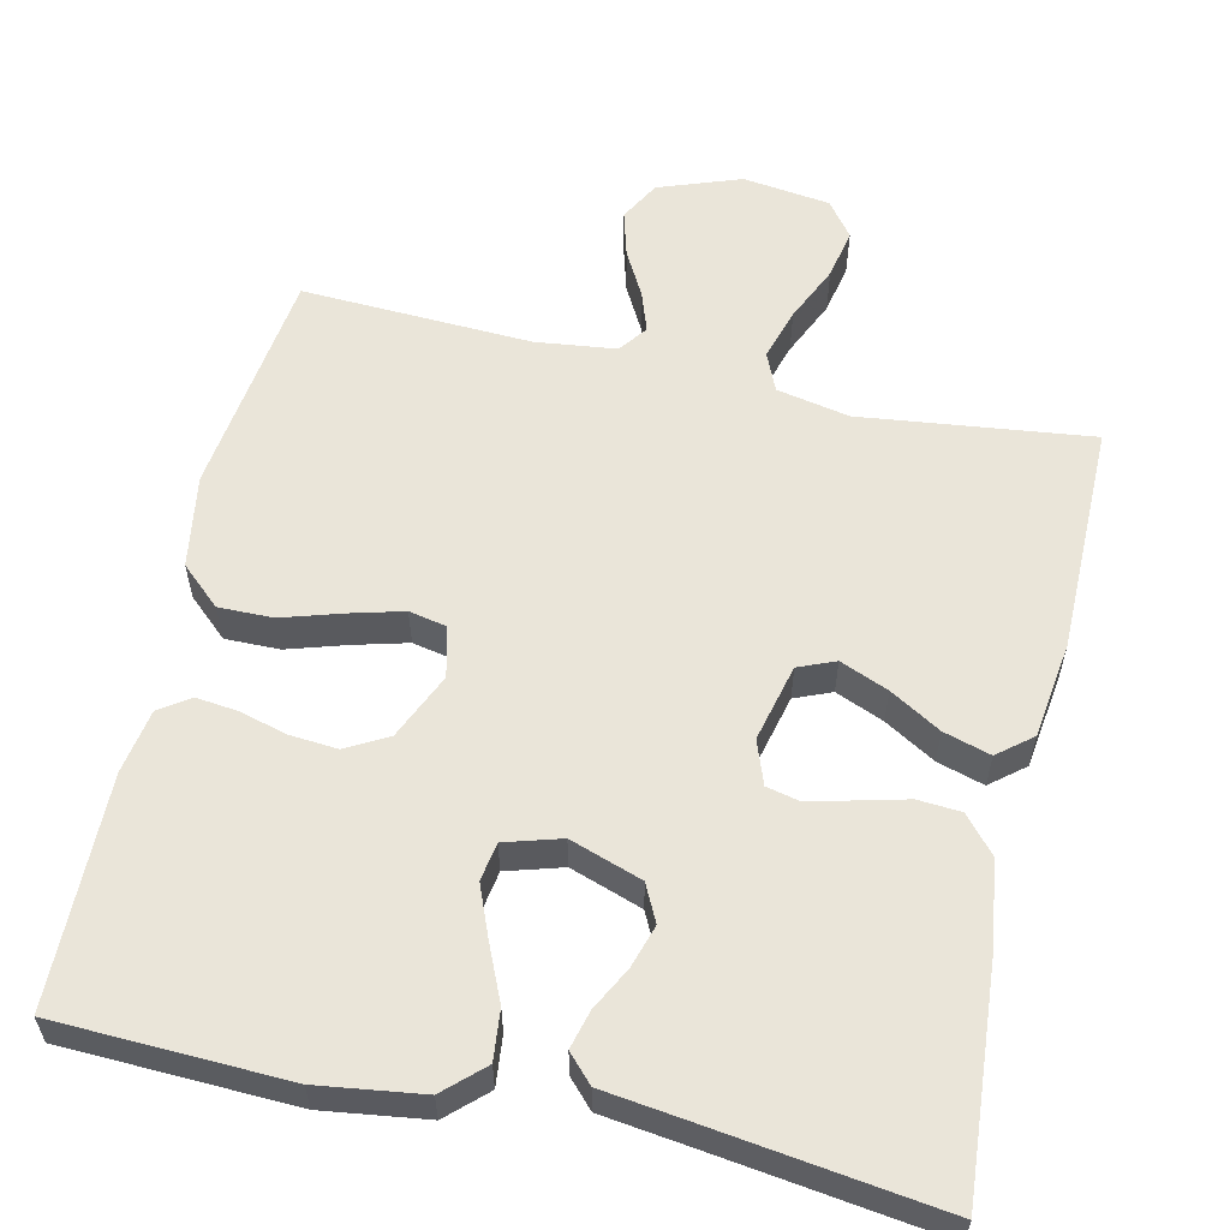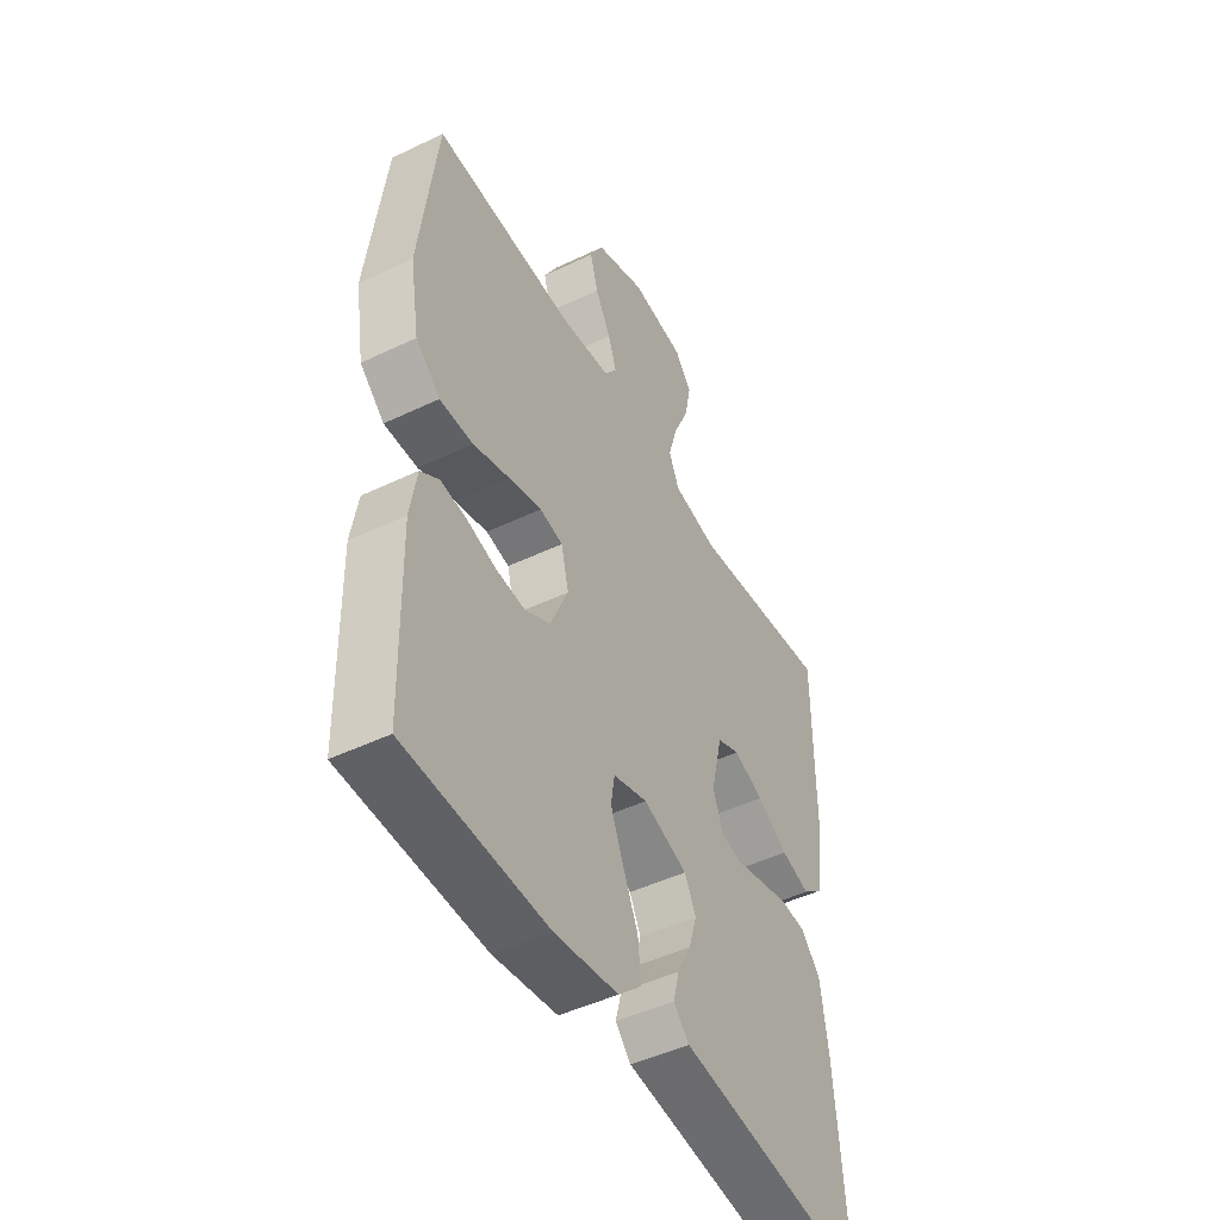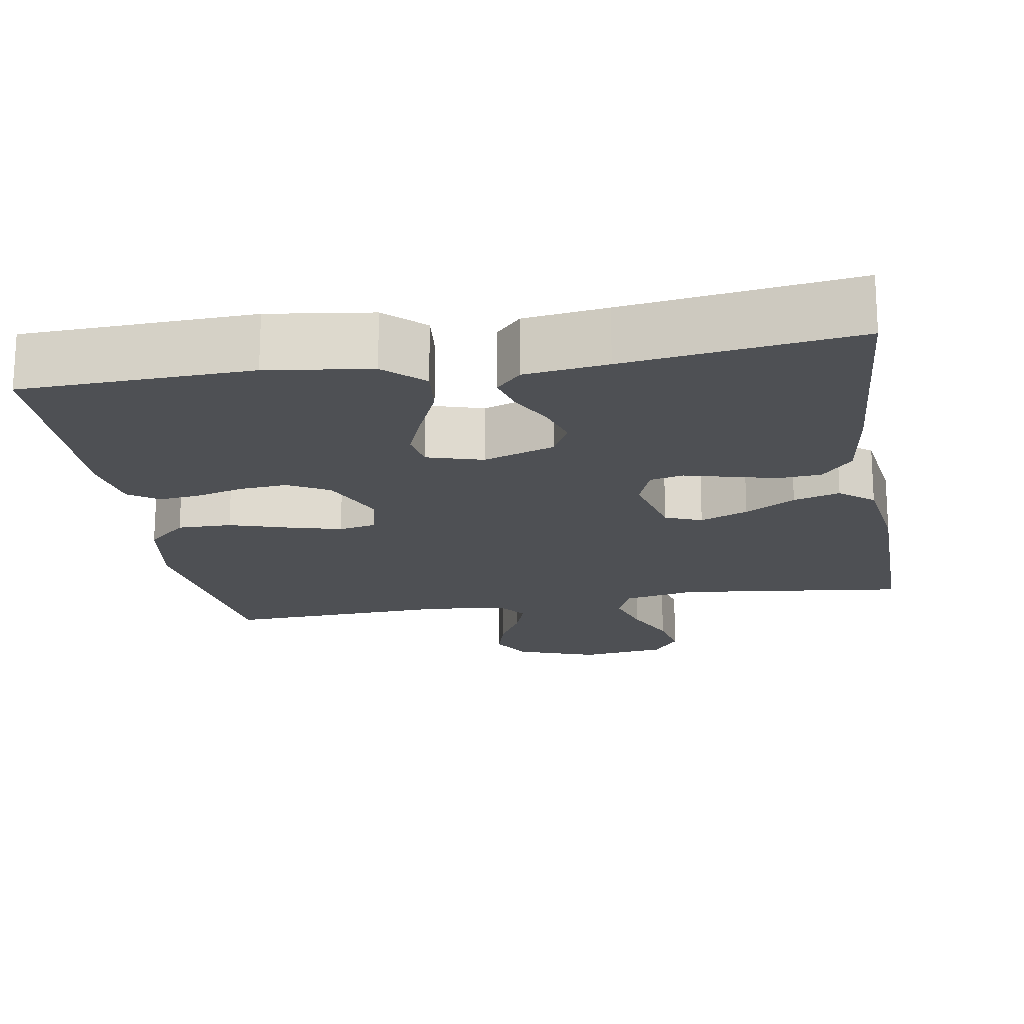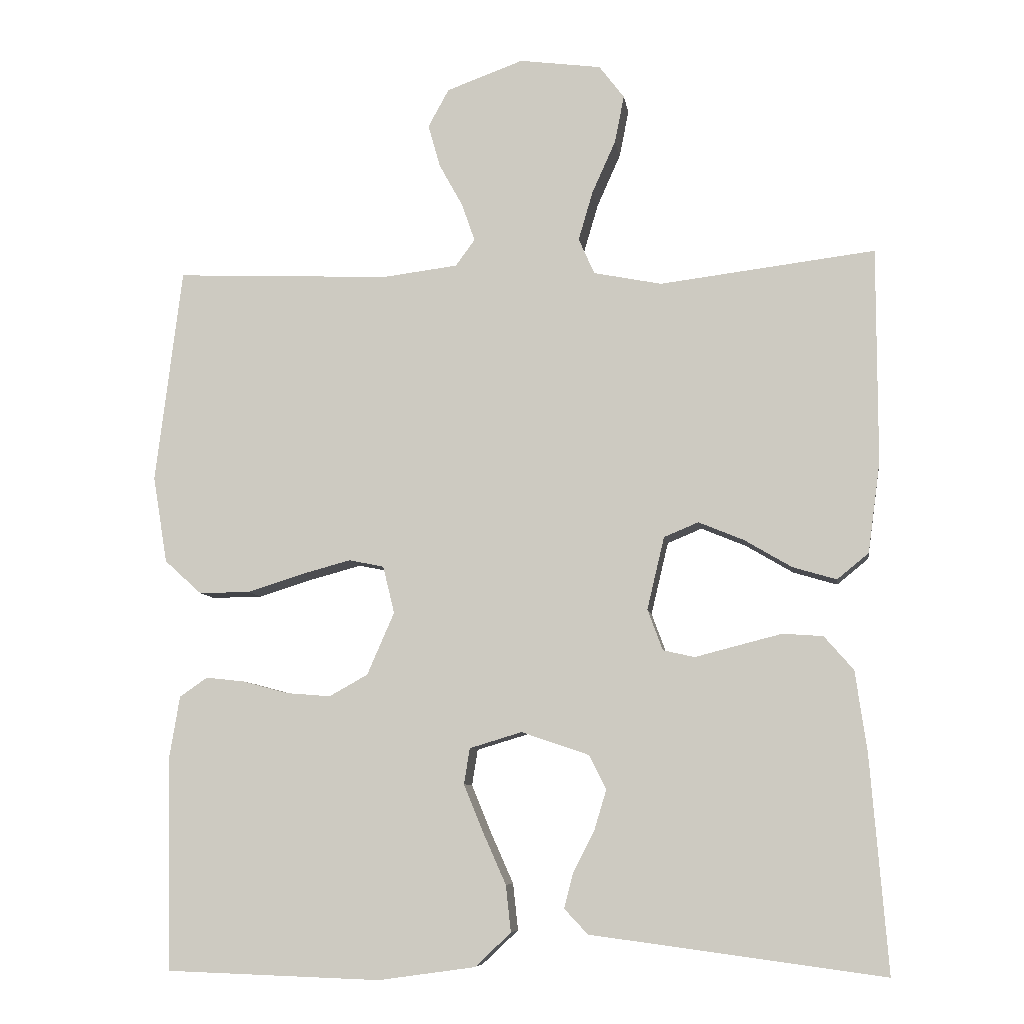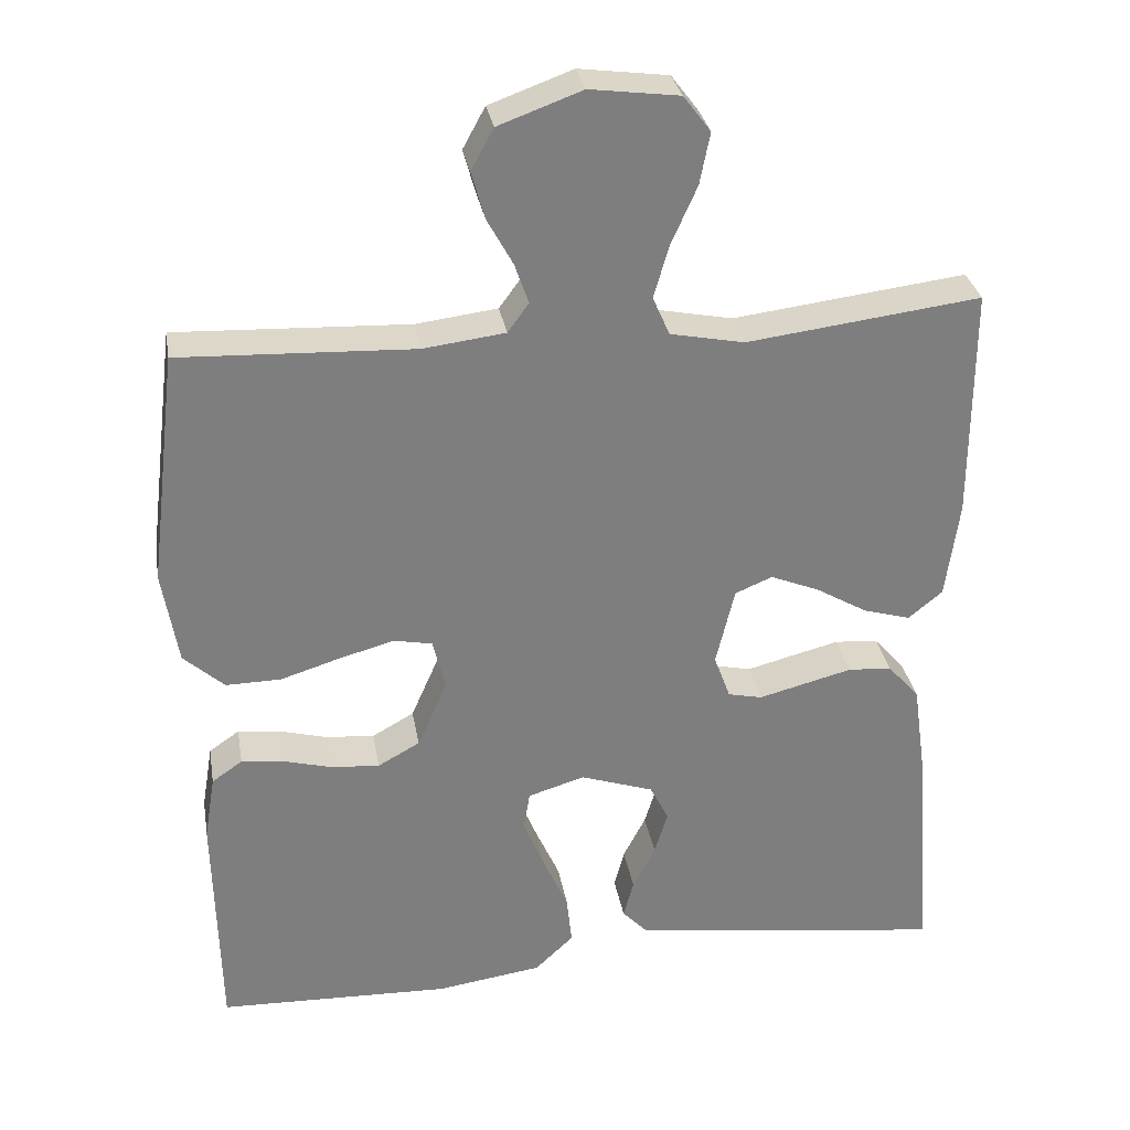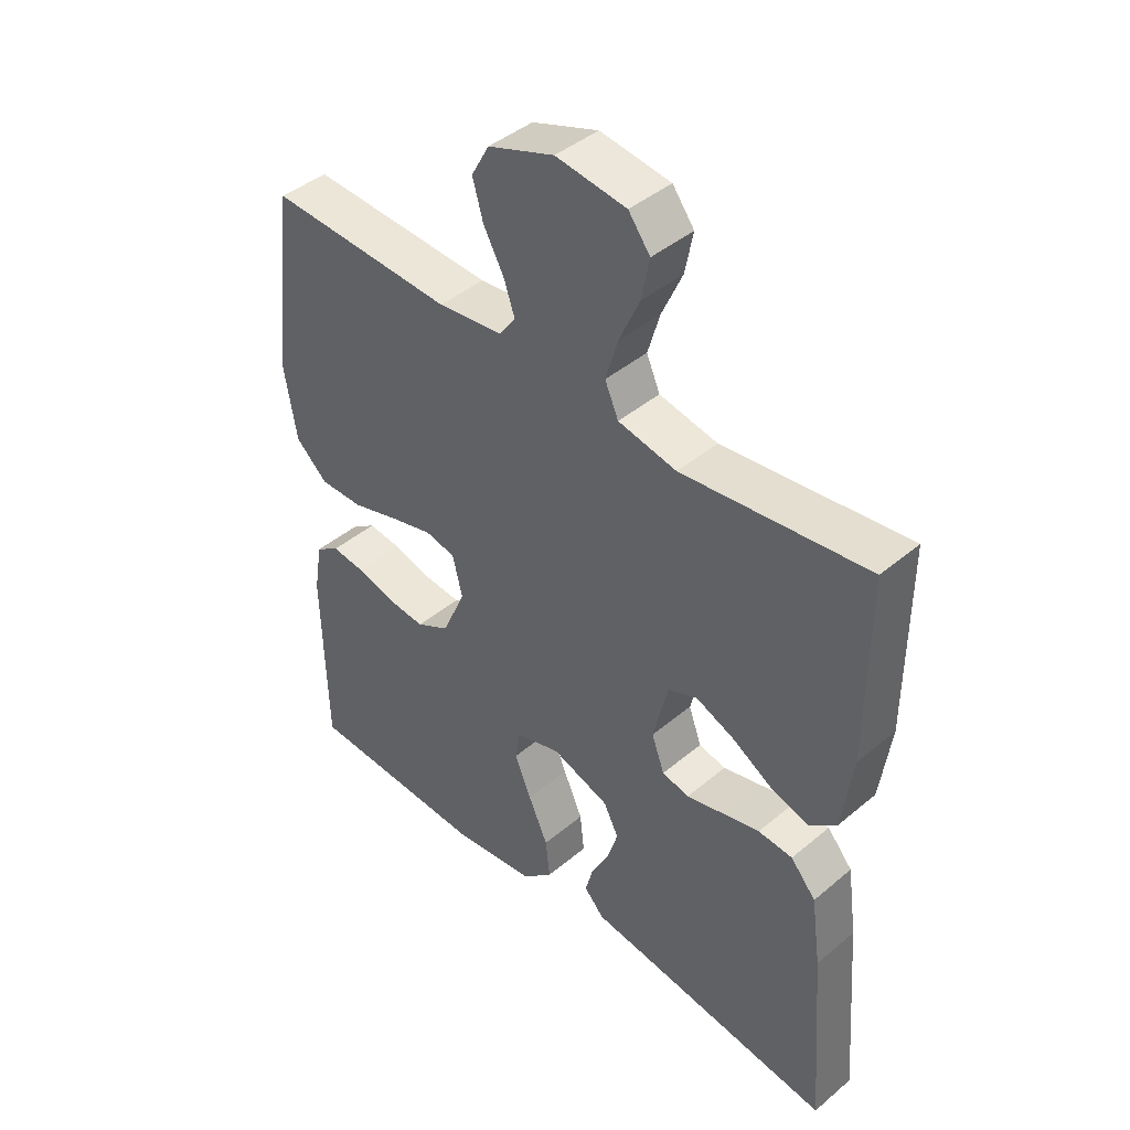
<metadata>
{"format":"obj","ext":"obj","renderer":"f3d","projection":"perspective","resolution":1024,"background":"white","views":[{"elev":58.0,"azim":-167.1,"up":"+Y"},{"elev":-47.4,"azim":118.4,"up":"+Z"},{"elev":-18.5,"azim":-170.3,"up":"+Y"},{"elev":-7.8,"azim":-171.7,"up":"+Z"},{"elev":30.9,"azim":170.3,"up":"+Z"},{"elev":43.2,"azim":-134.7,"up":"+Z"}]}
</metadata>
<code>
v -0.5 0.07 0.5
v -0.2 0.07 0.463
v -0.105 0.07 0.482
v -0.083 0.07 0.532
v -0.103 0.07 0.6
v -0.136 0.07 0.674
v -0.149 0.07 0.74
v -0.114 0.07 0.786
v 0 0.07 0.801
v 0.107 0.07 0.762
v 0.136 0.07 0.709
v 0.119 0.07 0.649
v 0.086 0.07 0.589
v 0.068 0.07 0.537
v 0.095 0.07 0.5
v 0.2 0.07 0.487
v 0.5 0.07 0.5
v 0.537 0.07 0.2
v 0.517 0.07 0.079
v 0.465 0.07 0.032
v 0.394 0.07 0.033
v 0.317 0.07 0.057
v 0.247 0.07 0.076
v 0.198 0.07 0.066
v 0.182 0.07 0
v 0.22 0.07 -0.087
v 0.274 0.07 -0.117
v 0.336 0.07 -0.112
v 0.399 0.07 -0.095
v 0.453 0.07 -0.089
v 0.492 0.07 -0.116
v 0.506 0.07 -0.2
v 0.5 0.07 -0.5
v 0.2 0.07 -0.51
v 0.065 0.07 -0.491
v 0.015 0.07 -0.444
v 0.022 0.07 -0.379
v 0.054 0.07 -0.307
v 0.081 0.07 -0.241
v 0.073 0.07 -0.191
v 0 0.07 -0.169
v -0.094 0.07 -0.201
v -0.118 0.07 -0.249
v -0.101 0.07 -0.305
v -0.072 0.07 -0.361
v -0.059 0.07 -0.411
v -0.092 0.07 -0.446
v -0.2 0.07 -0.46
v -0.5 0.07 -0.5
v -0.476 0.07 -0.2
v -0.46 0.07 -0.087
v -0.419 0.07 -0.04
v -0.363 0.07 -0.036
v -0.3 0.07 -0.052
v -0.242 0.07 -0.067
v -0.198 0.07 -0.057
v -0.177 0.07 0
v -0.201 0.07 0.101
v -0.249 0.07 0.121
v -0.312 0.07 0.095
v -0.378 0.07 0.056
v -0.439 0.07 0.038
v -0.483 0.07 0.074
v -0.5 0.07 0.2
v -0.5 0 0.5
v -0.2 0 0.463
v -0.105 0 0.482
v -0.083 0 0.532
v -0.103 0 0.6
v -0.136 0 0.674
v -0.149 0 0.74
v -0.114 0 0.786
v 0 0 0.801
v 0.107 0 0.762
v 0.136 0 0.709
v 0.119 0 0.649
v 0.086 0 0.589
v 0.068 0 0.537
v 0.095 0 0.5
v 0.2 0 0.487
v 0.5 0 0.5
v 0.537 0 0.2
v 0.517 0 0.079
v 0.465 0 0.032
v 0.394 0 0.033
v 0.317 0 0.057
v 0.247 0 0.076
v 0.198 0 0.066
v 0.182 0 0
v 0.22 0 -0.087
v 0.274 0 -0.117
v 0.336 0 -0.112
v 0.399 0 -0.095
v 0.453 0 -0.089
v 0.492 0 -0.116
v 0.506 0 -0.2
v 0.5 0 -0.5
v 0.2 0 -0.51
v 0.065 0 -0.491
v 0.015 0 -0.444
v 0.022 0 -0.379
v 0.054 0 -0.307
v 0.081 0 -0.241
v 0.073 0 -0.191
v 0 0 -0.169
v -0.094 0 -0.201
v -0.118 0 -0.249
v -0.101 0 -0.305
v -0.072 0 -0.361
v -0.059 0 -0.411
v -0.092 0 -0.446
v -0.2 0 -0.46
v -0.5 0 -0.5
v -0.476 0 -0.2
v -0.46 0 -0.087
v -0.419 0 -0.04
v -0.363 0 -0.036
v -0.3 0 -0.052
v -0.242 0 -0.067
v -0.198 0 -0.057
v -0.177 0 0
v -0.201 0 0.101
v -0.249 0 0.121
v -0.312 0 0.095
v -0.378 0 0.056
v -0.439 0 0.038
v -0.483 0 0.074
v -0.5 0 0.2
f 64 1 2
f 63 64 2
f 62 63 2
f 61 62 2
f 60 61 2
f 59 60 2 3
f 58 59 3 4
f 57 58 4
f 53 54 55
f 52 53 55
f 51 52 55
f 50 51 55
f 49 50 55
f 48 49 55
f 47 48 55
f 46 47 55
f 45 46 55
f 44 45 55
f 43 44 55 56
f 42 43 56 57
f 36 37 38
f 35 36 38
f 34 35 38
f 33 34 38
f 32 33 38
f 31 32 38
f 30 31 38
f 29 30 38
f 28 29 38
f 27 28 38 39
f 26 27 39 40
f 20 21 22
f 19 20 22
f 18 19 22
f 17 18 22
f 16 17 22
f 15 16 22 23
f 14 15 23 24
f 11 12 13
f 10 11 13
f 9 10 13
f 8 9 13
f 7 8 13
f 6 7 13
f 5 6 13
f 4 5 13 14
f 14 24 25
f 4 14 25
f 57 4 25
f 42 57 25
f 41 42 25
f 25 26 40 41
f 66 65 128
f 66 128 127
f 66 127 126
f 66 126 125
f 66 125 124
f 67 66 124 123
f 68 67 123 122
f 68 122 121
f 119 118 117
f 119 117 116
f 119 116 115
f 119 115 114
f 119 114 113
f 119 113 112
f 119 112 111
f 119 111 110
f 119 110 109
f 119 109 108
f 120 119 108 107
f 121 120 107 106
f 102 101 100
f 102 100 99
f 102 99 98
f 102 98 97
f 102 97 96
f 102 96 95
f 102 95 94
f 102 94 93
f 102 93 92
f 103 102 92 91
f 104 103 91 90
f 86 85 84
f 86 84 83
f 86 83 82
f 86 82 81
f 86 81 80
f 87 86 80 79
f 88 87 79 78
f 77 76 75
f 77 75 74
f 77 74 73
f 77 73 72
f 77 72 71
f 77 71 70
f 77 70 69
f 78 77 69 68
f 89 88 78
f 89 78 68
f 89 68 121
f 89 121 106
f 89 106 105
f 105 104 90 89
f 1 65 66 2
f 2 66 67 3
f 3 67 68 4
f 4 68 69 5
f 5 69 70 6
f 6 70 71 7
f 7 71 72 8
f 8 72 73 9
f 9 73 74 10
f 10 74 75 11
f 11 75 76 12
f 12 76 77 13
f 13 77 78 14
f 14 78 79 15
f 15 79 80 16
f 16 80 81 17
f 17 81 82 18
f 18 82 83 19
f 19 83 84 20
f 20 84 85 21
f 21 85 86 22
f 22 86 87 23
f 23 87 88 24
f 24 88 89 25
f 25 89 90 26
f 26 90 91 27
f 27 91 92 28
f 28 92 93 29
f 29 93 94 30
f 30 94 95 31
f 31 95 96 32
f 32 96 97 33
f 33 97 98 34
f 34 98 99 35
f 35 99 100 36
f 36 100 101 37
f 37 101 102 38
f 38 102 103 39
f 39 103 104 40
f 40 104 105 41
f 41 105 106 42
f 42 106 107 43
f 43 107 108 44
f 44 108 109 45
f 45 109 110 46
f 46 110 111 47
f 47 111 112 48
f 48 112 113 49
f 49 113 114 50
f 50 114 115 51
f 51 115 116 52
f 52 116 117 53
f 53 117 118 54
f 54 118 119 55
f 55 119 120 56
f 56 120 121 57
f 57 121 122 58
f 58 122 123 59
f 59 123 124 60
f 60 124 125 61
f 61 125 126 62
f 62 126 127 63
f 63 127 128 64
f 64 128 65 1

</code>
